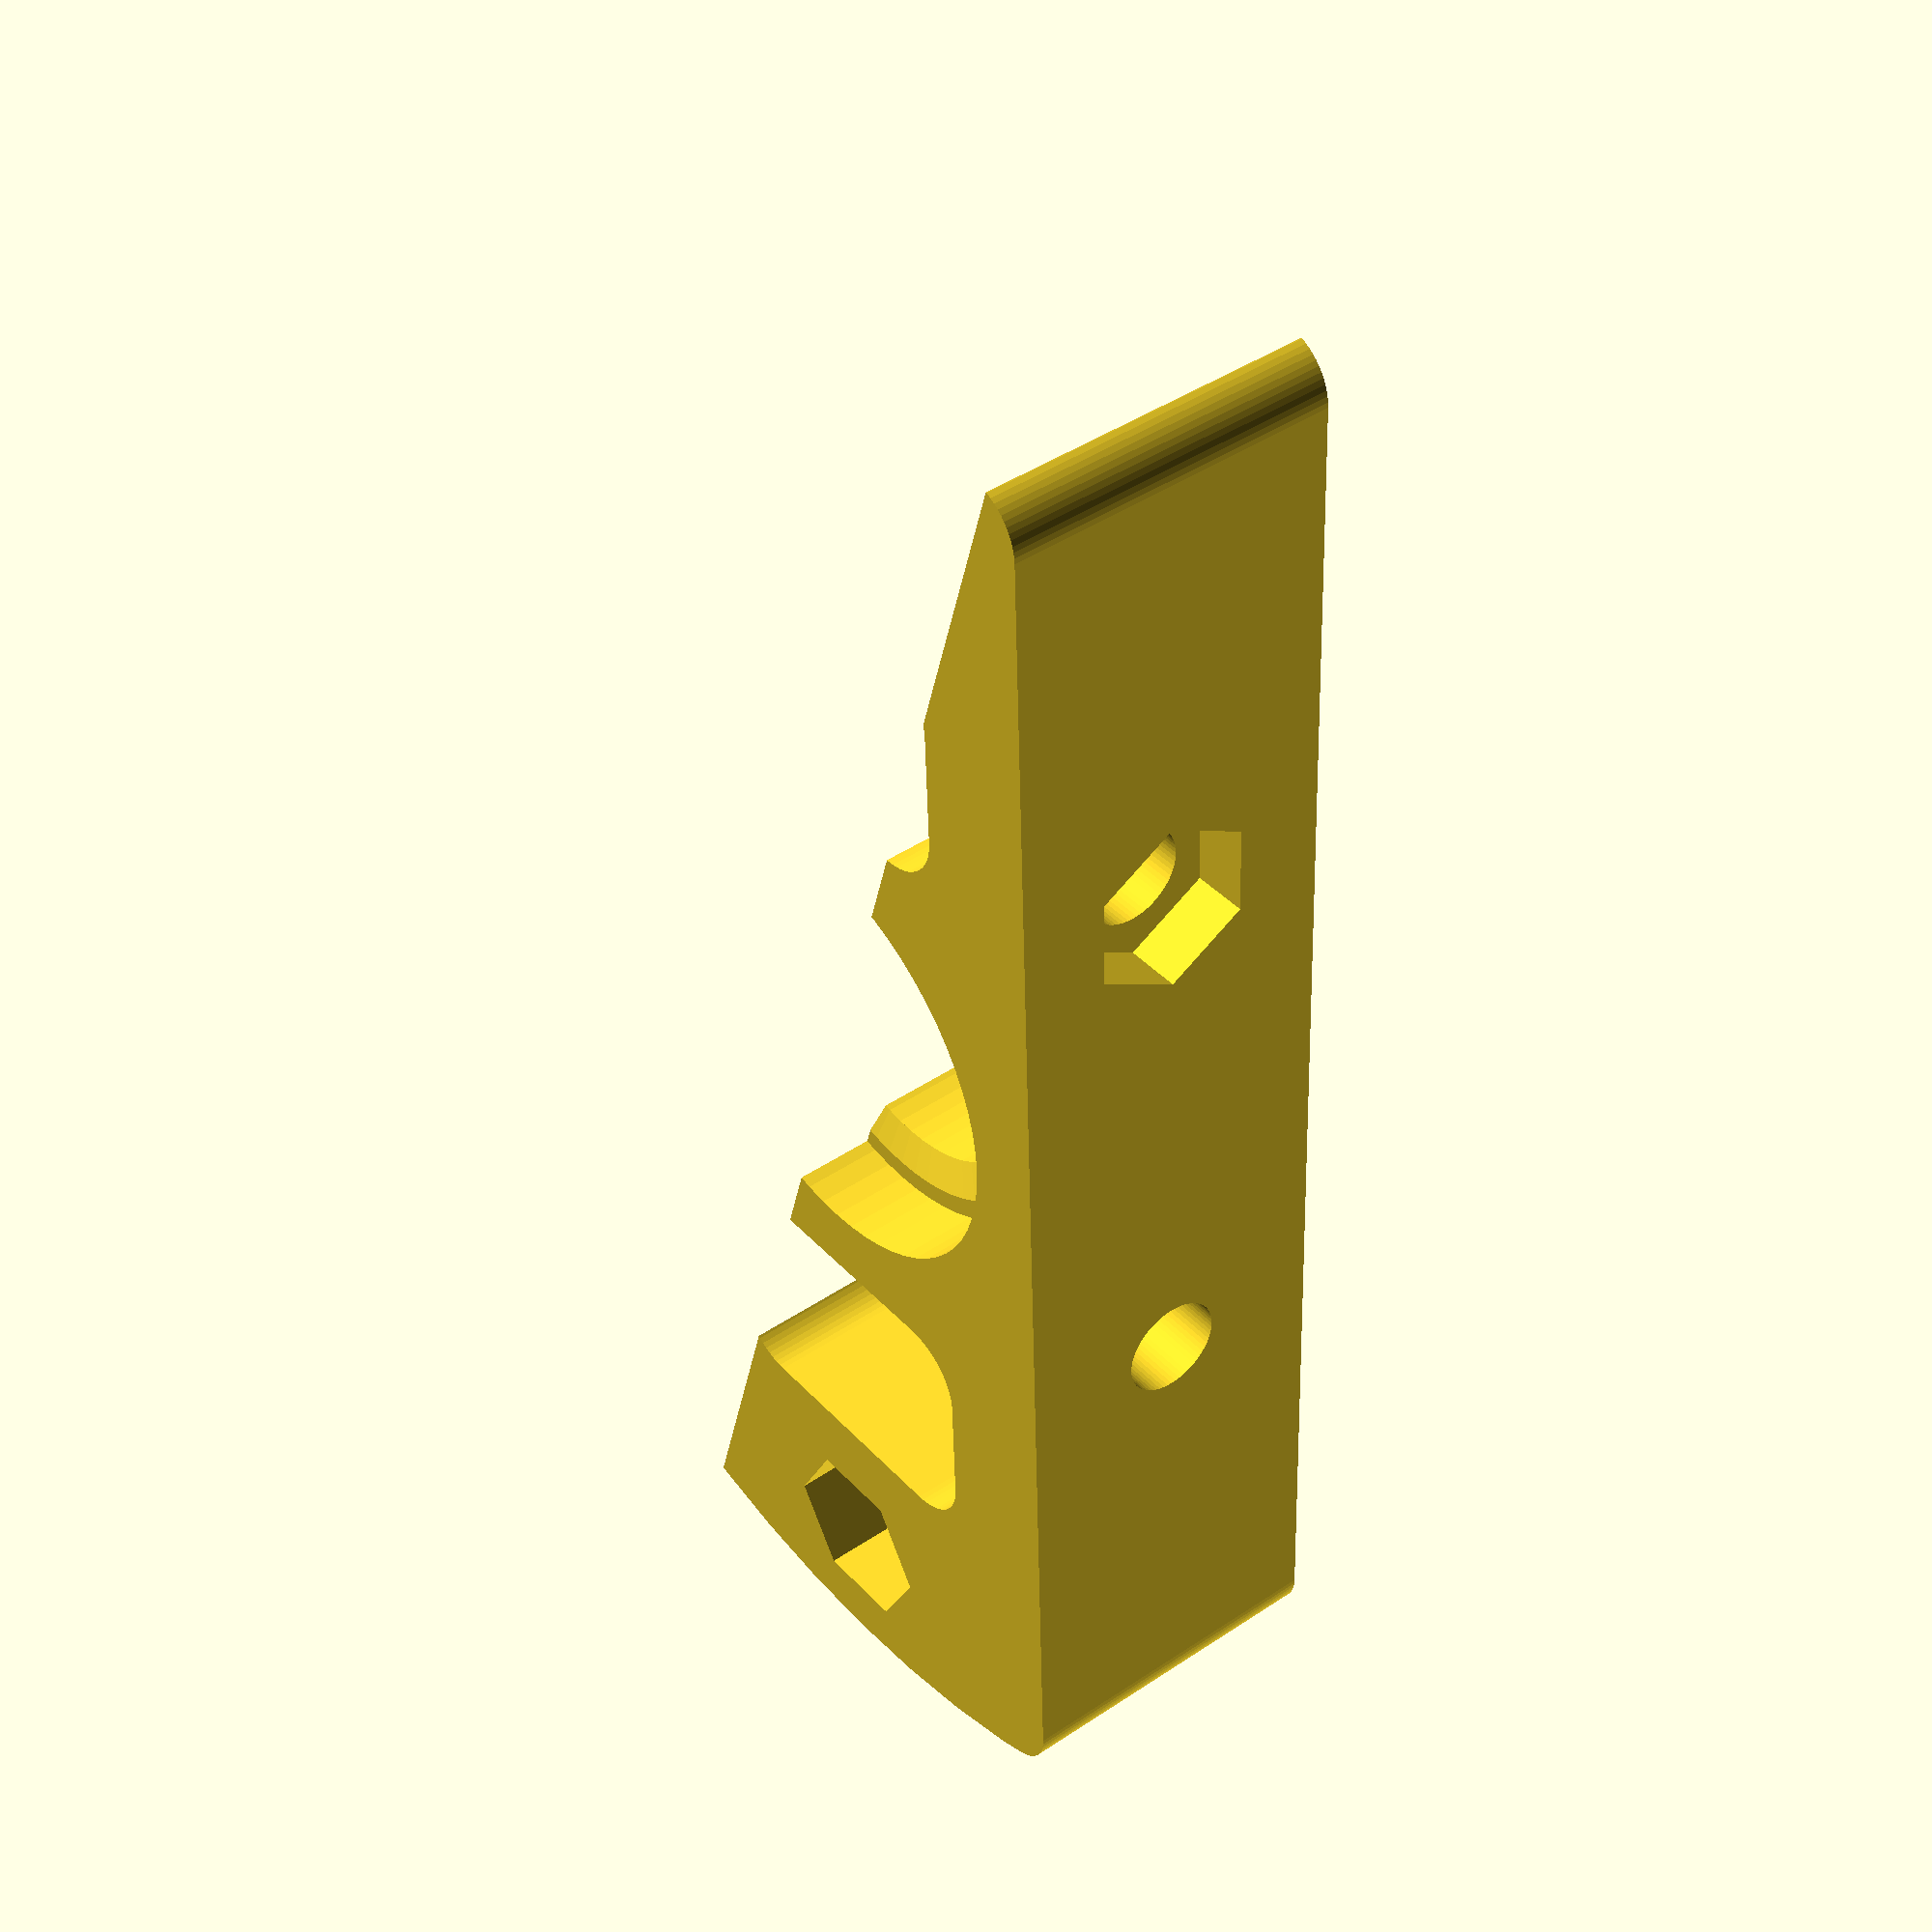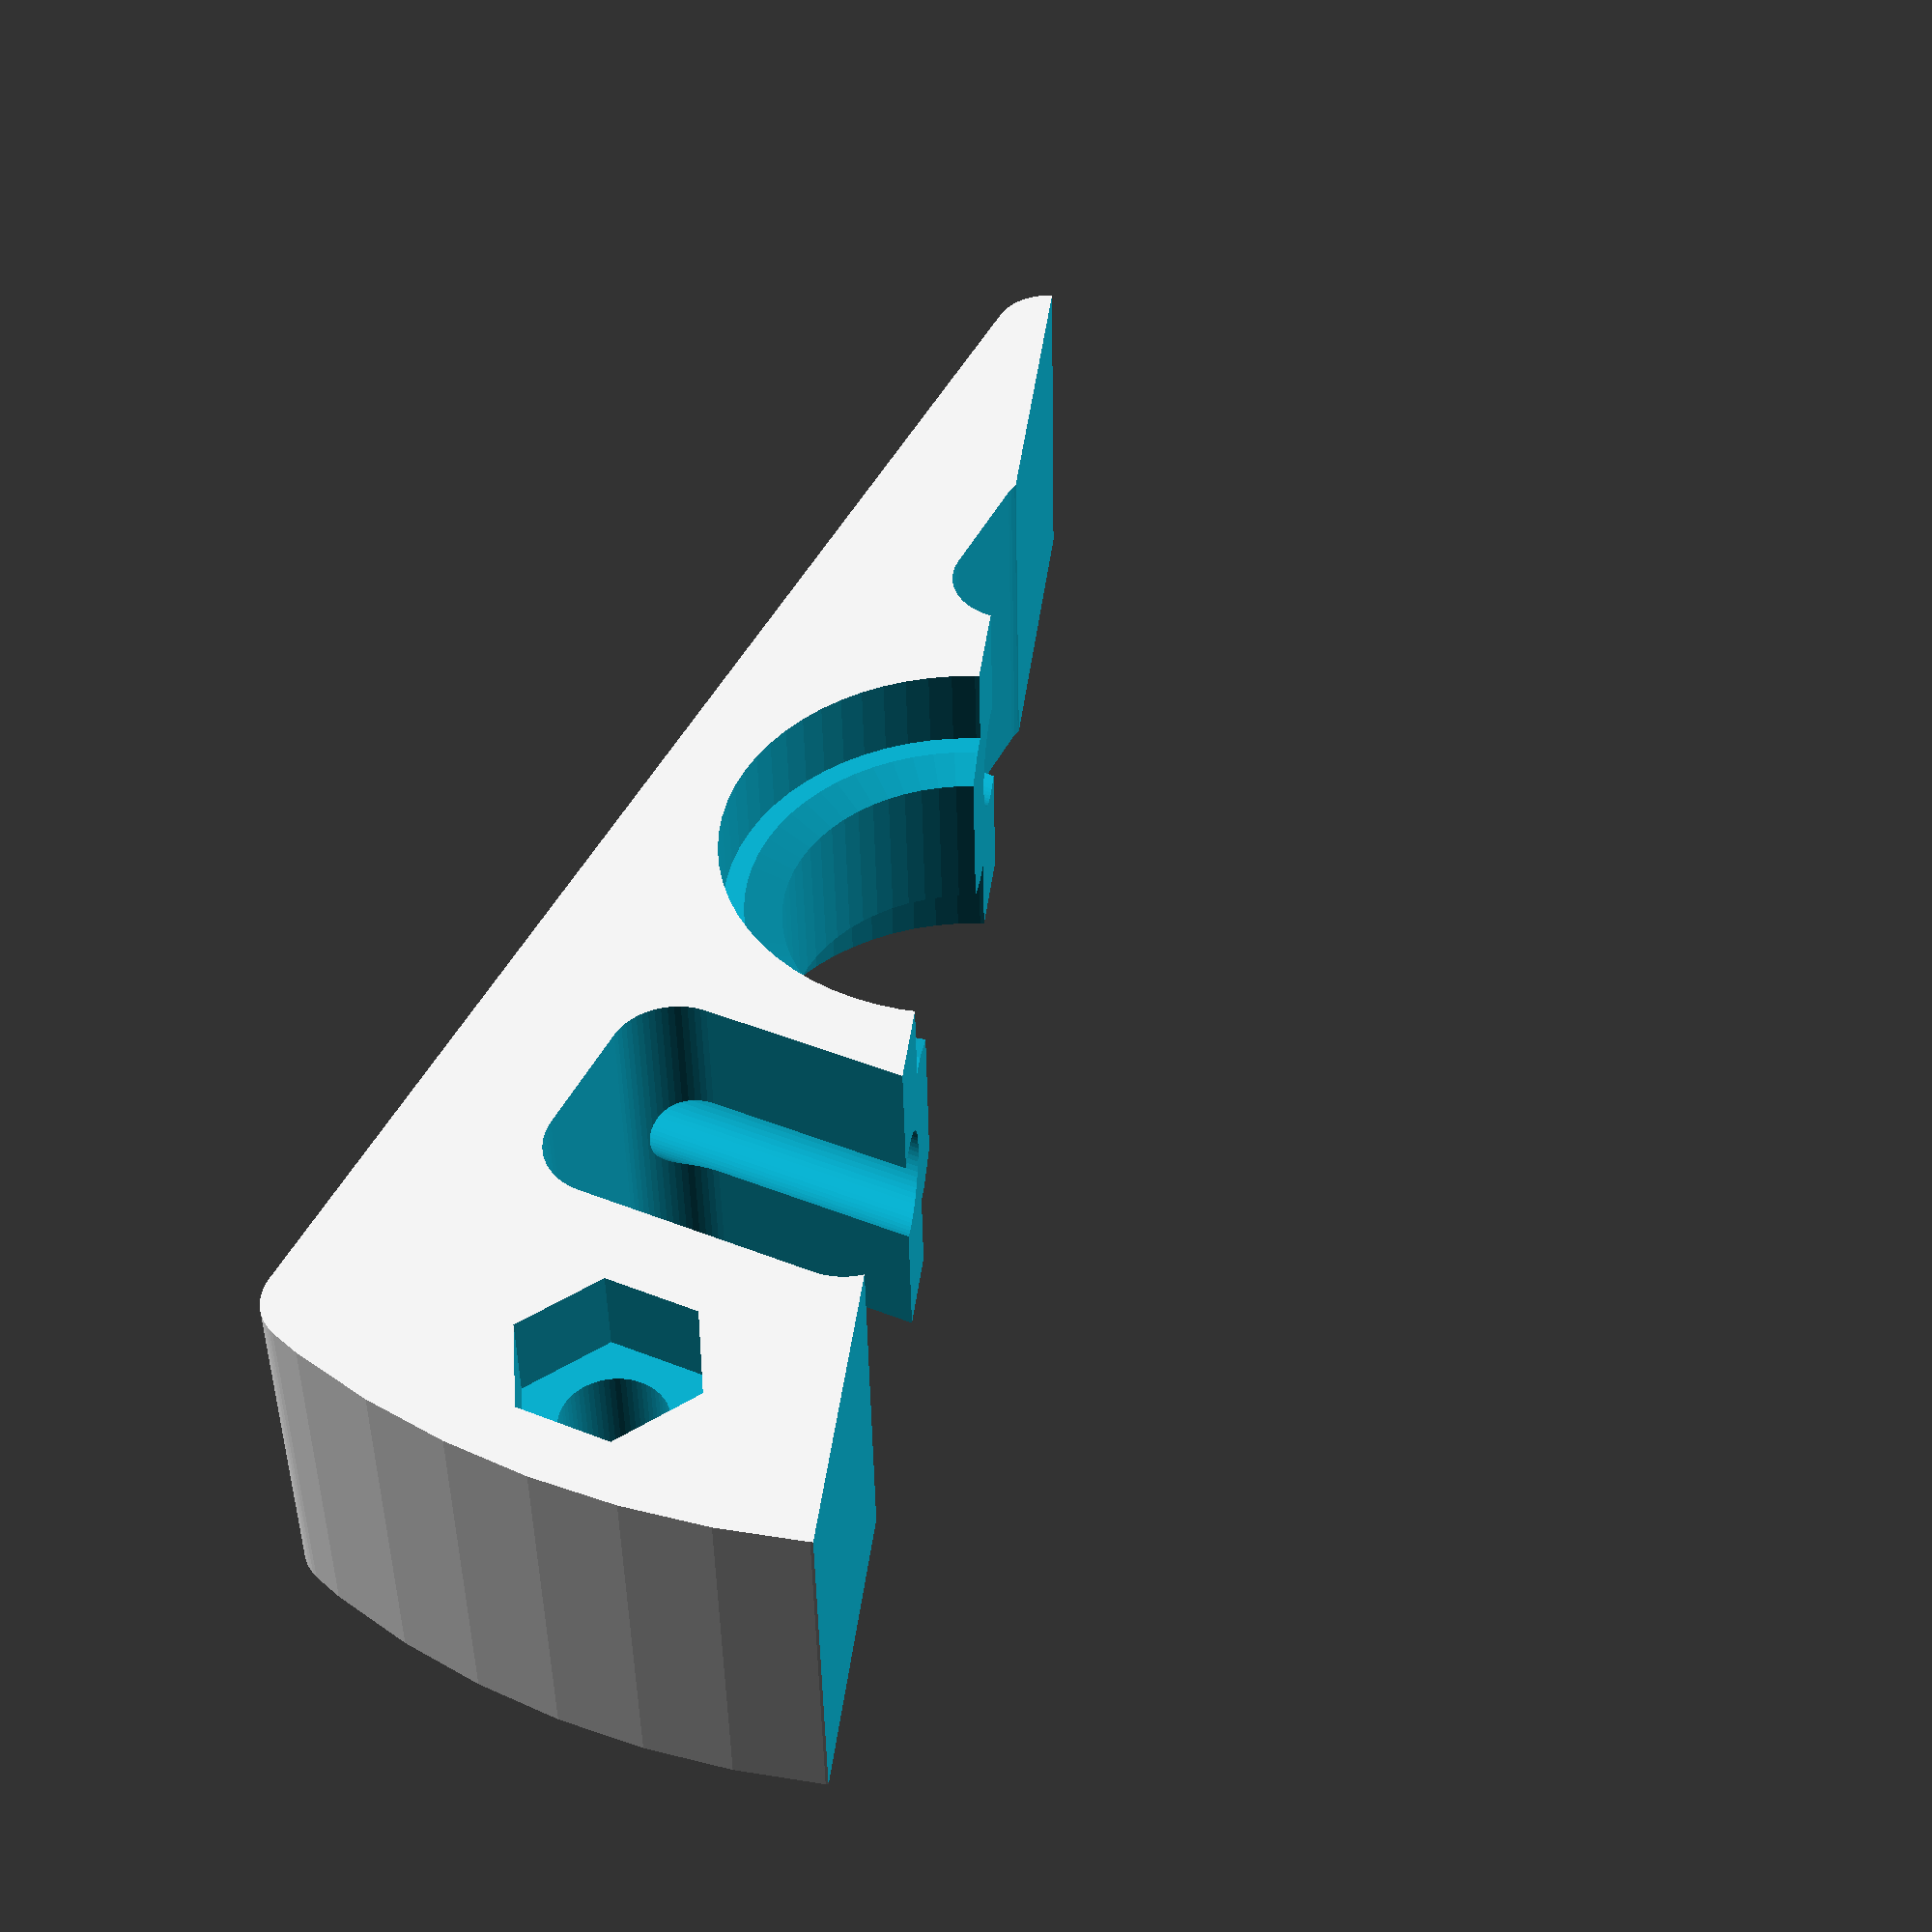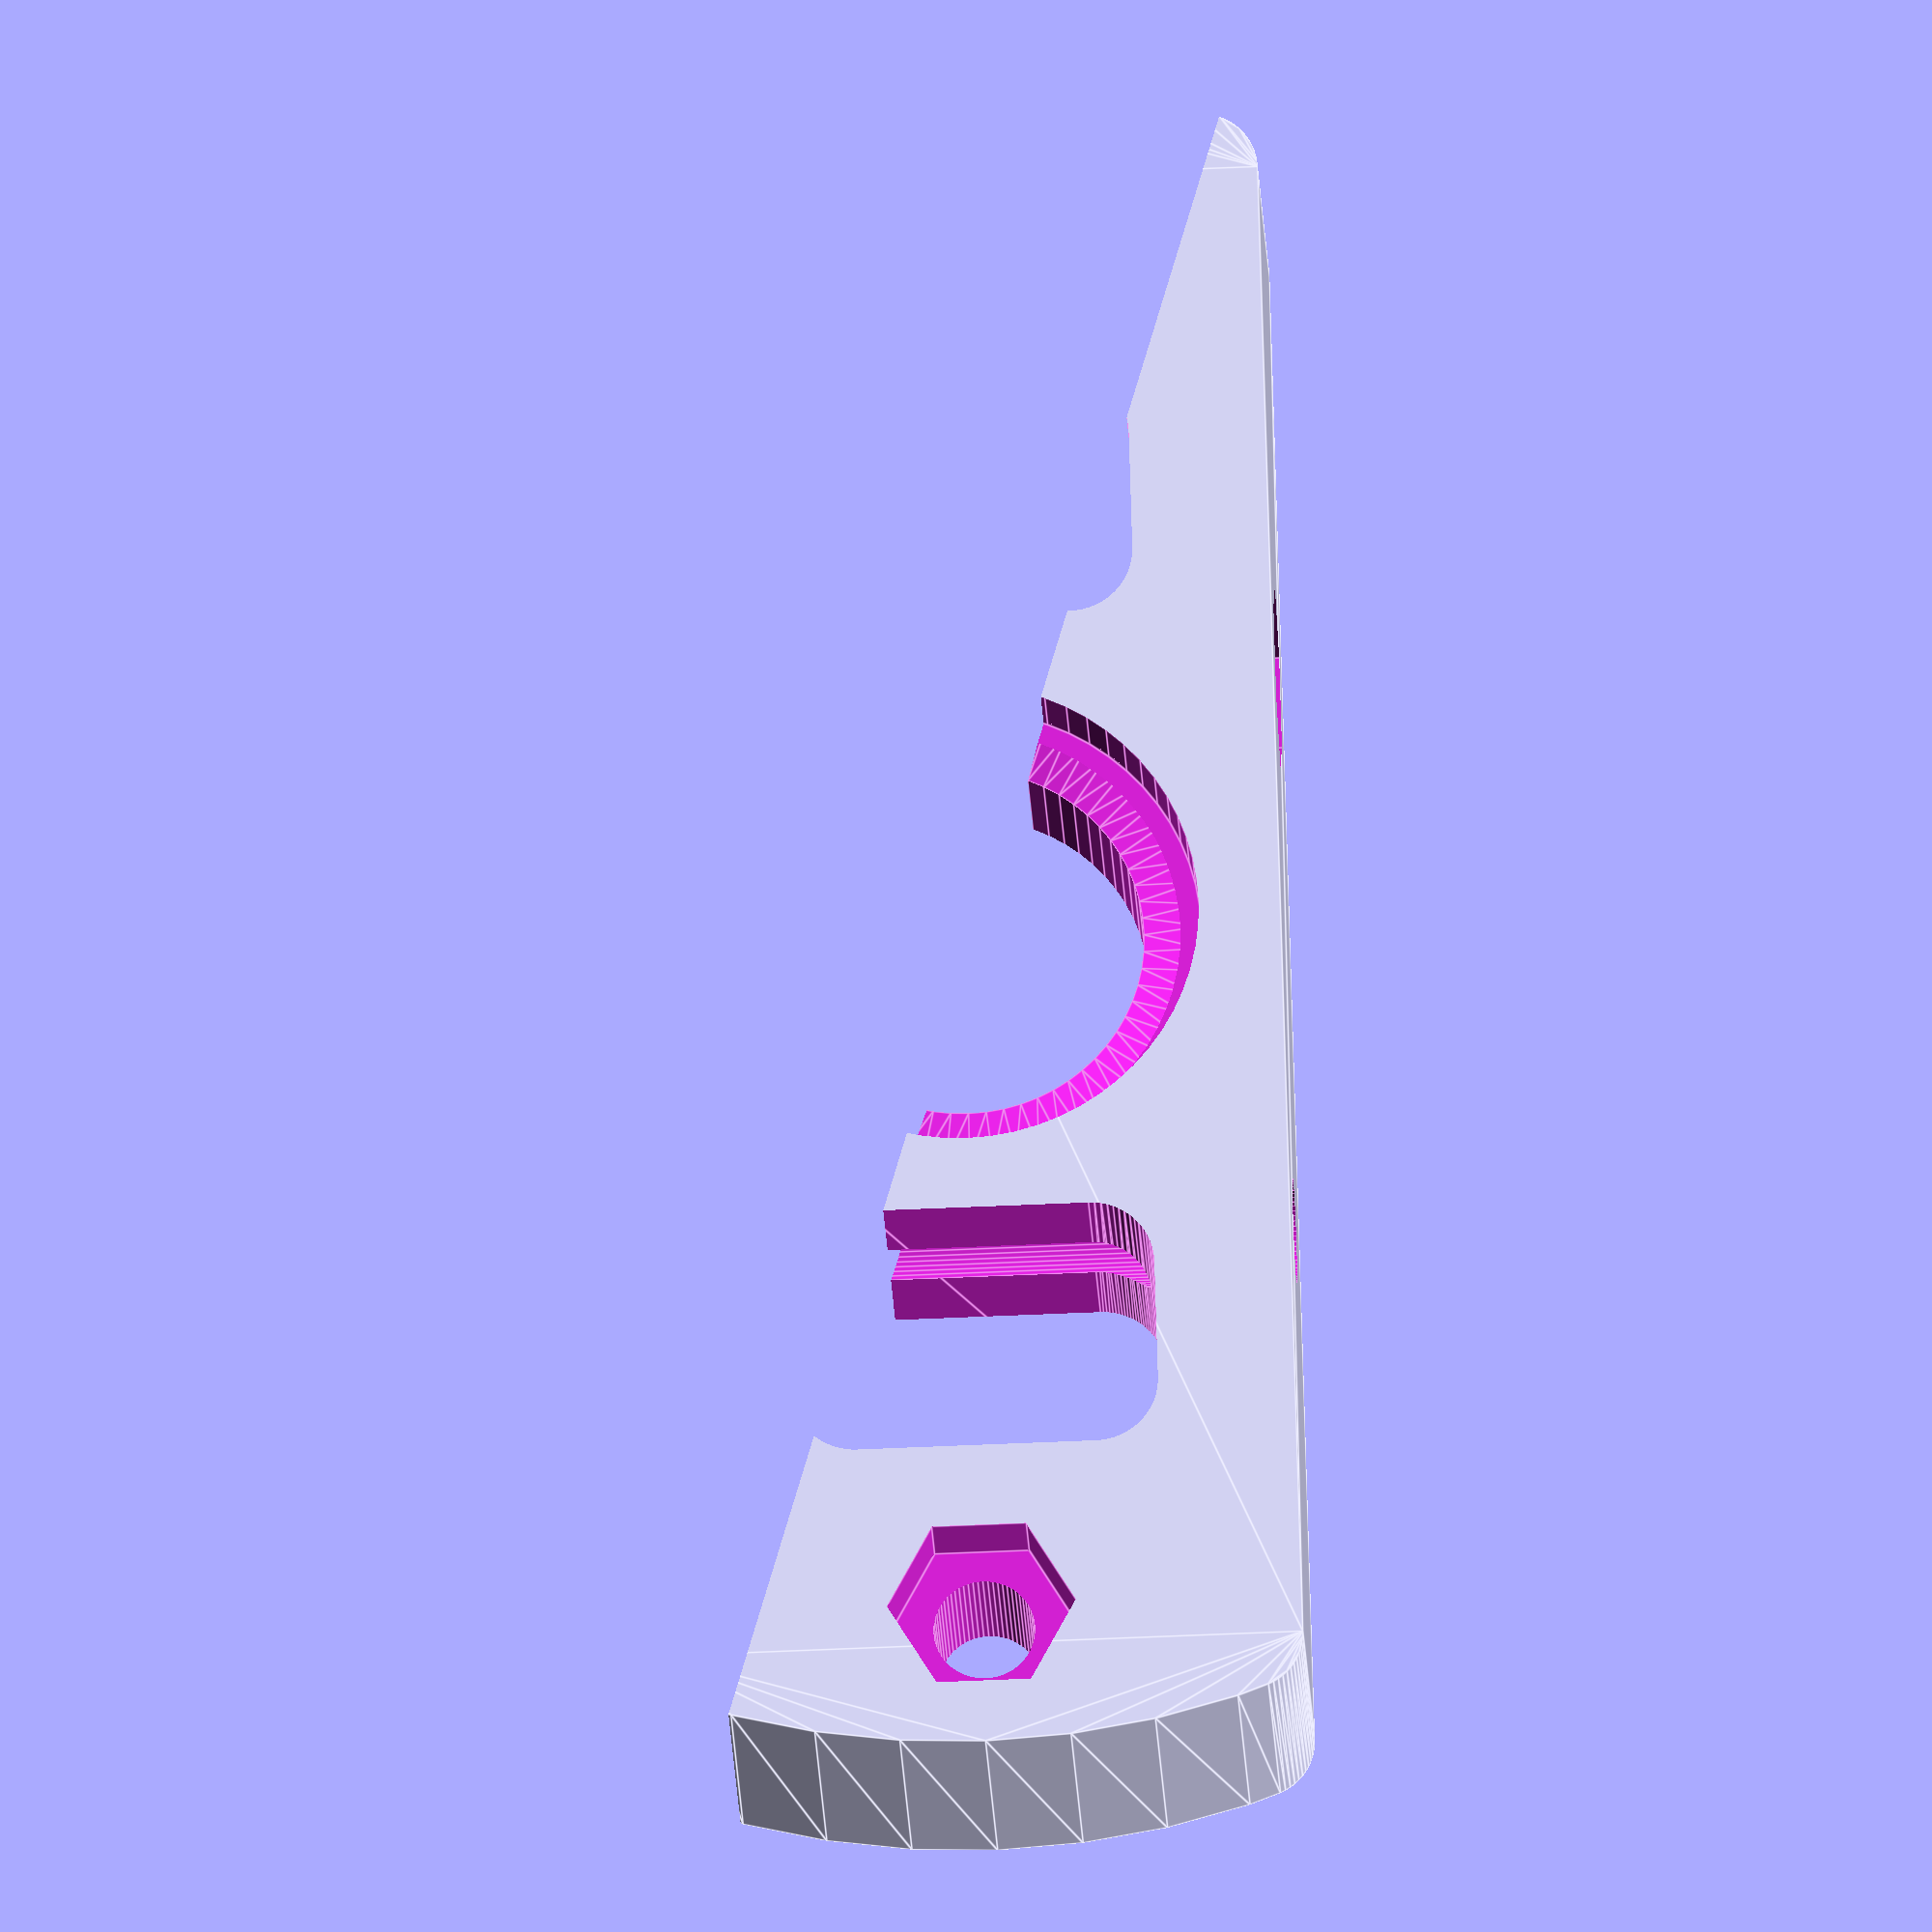
<openscad>
// you need two of these, 180° rotated (see last line)
// suitable for E3D-Hotends

$fn=64;

function signum(x) = (x < 0)?-1:(x > 0)?1:0; 

module bowden_clamp() { 
    difference() {
	translate([0,0,-0]) linear_extrude(height=12,convexity=30,center=true) 
        difference() {
		// basic shape
		minkowski() {
			intersection() {
				square([60-2,22-4],center=true);
				circle(r=30-2);
			}
			circle(r=2); // rounded corners
		}
	}
	
	for(x=[-25,25]) {
        // M4 socket heads and mounting holes
        translate([x,0,+4.5]) rotate([0,0,30]) cylinder(d=6.5,h=3.01,center=true, $fn=6); // d_M3 = 5.5 (see below)
        translate([x,0,-4.5]) rotate([0,0,30]) cylinder(d=6.5,h=3.01,center=true, $fn=6);
       translate([x,0,0]) cylinder(d=3.5,h=15,center=true);
    }

    for (x=[-10,+10]) {
        translate([x,signum(x)*10.5,0]) rotate([90,0,0]) cylinder(d=6.5,h=3.01,center=true, $fn=6); // d_M3 = 5.5 (see below)
        translate([x,0,0]) rotate([90,0,0]) cylinder(d=3.6,h=25,center=true); 
    }

	// groove mount for E3D 
    oW = 16.4; // E3D outer width
    iW = 12.4; // E3D inner width
	translate([0,0,+4.6]) cylinder(d=oW,h=3.01,center=true);
    translate([0,0,-4.6]) cylinder(d=oW,h=3.01,center=true);
    translate([0,0,+3.0]) cylinder(d1=iW,d2=oW,h=0.7,center=true);
    translate([0,0,-3.0]) cylinder(d1=oW,d2=iW,h=0.7,center=true);
    translate([0,0,+0.0]) cylinder(d=iW,h=15,center=true);
    
	// unnecessary vents
	for(x=[-15,15]) translate([x,0,-1]) minkowski() {
		cube([4.2,8.2,13],center=true);
		cylinder(r=2.2,h=13);
	}
    
    rotate([0,0,18]) translate([-50,-0.5,-20]) cube([100,50,55]);
}
}

// Test-Preview
//rotate([ 0, 0,  0]) bowden_clamp();
//rotate([ 0, 0,180]) bowden_clamp();

// Printable:
rotate([90,0,0]) bowden_clamp();
</openscad>
<views>
elev=319.4 azim=91.9 roll=141.8 proj=p view=wireframe
elev=317.1 azim=177.7 roll=295.4 proj=p view=solid
elev=58.6 azim=130.3 roll=92.6 proj=o view=edges
</views>
